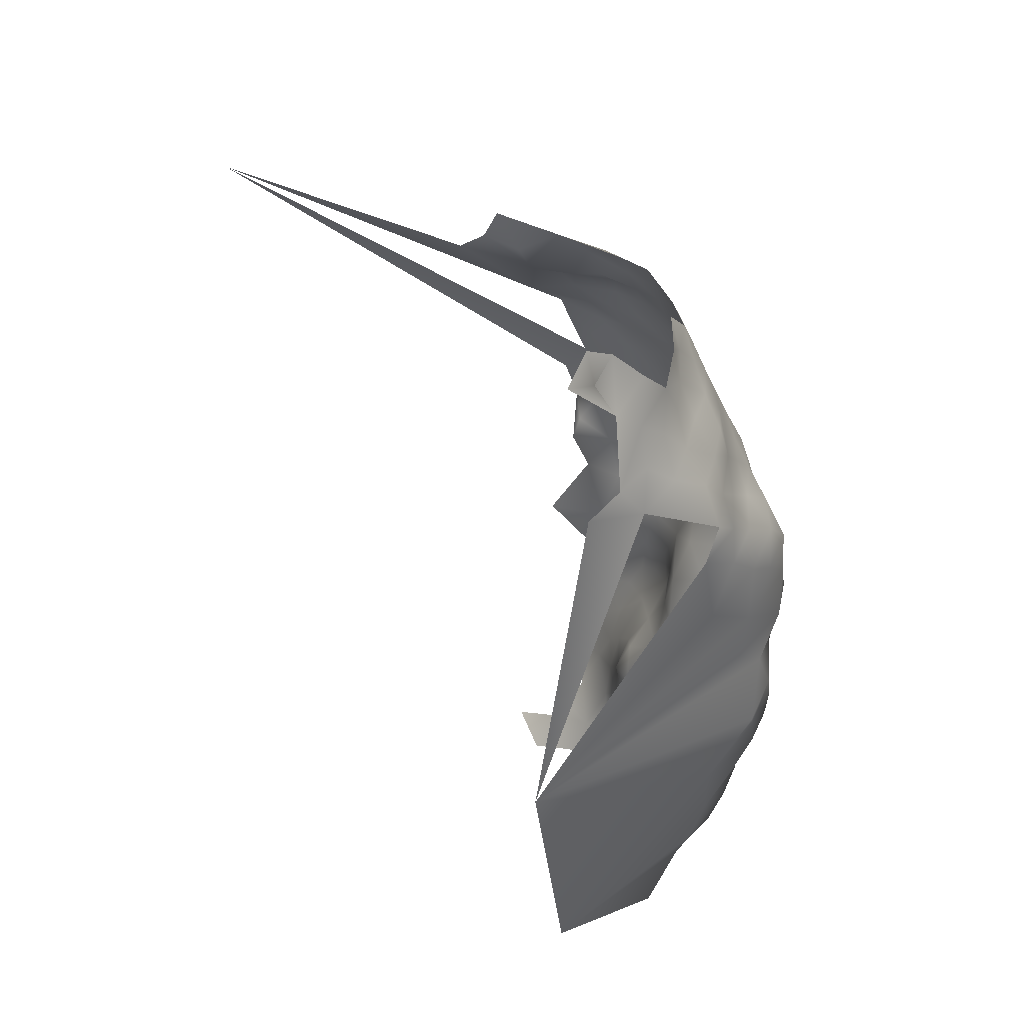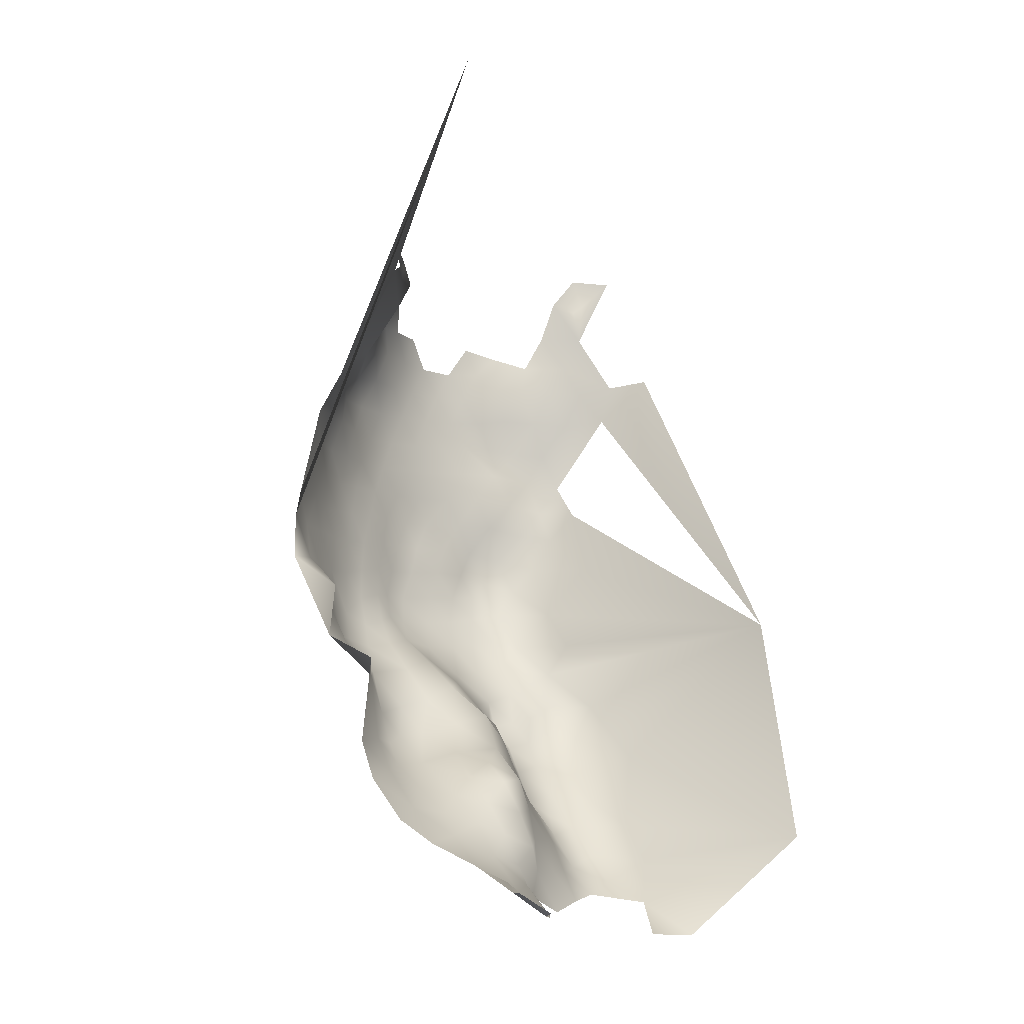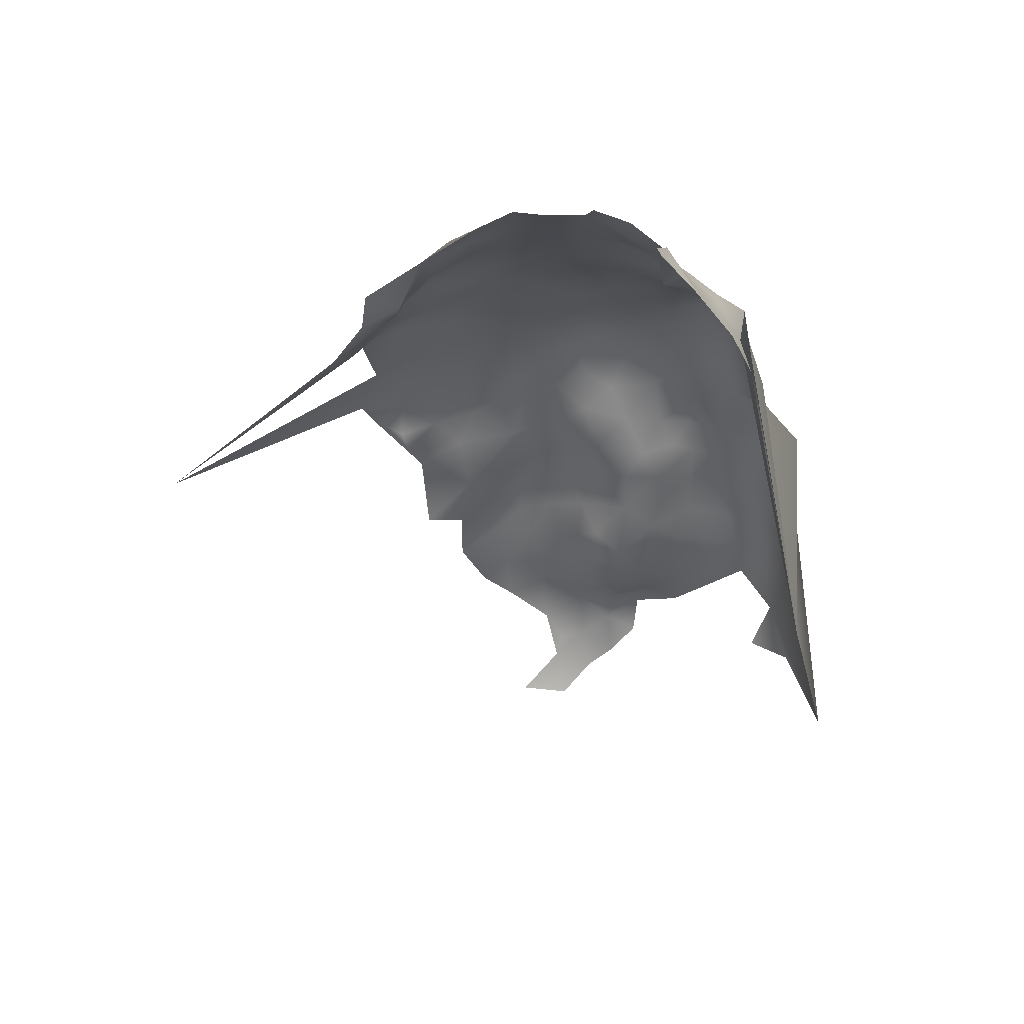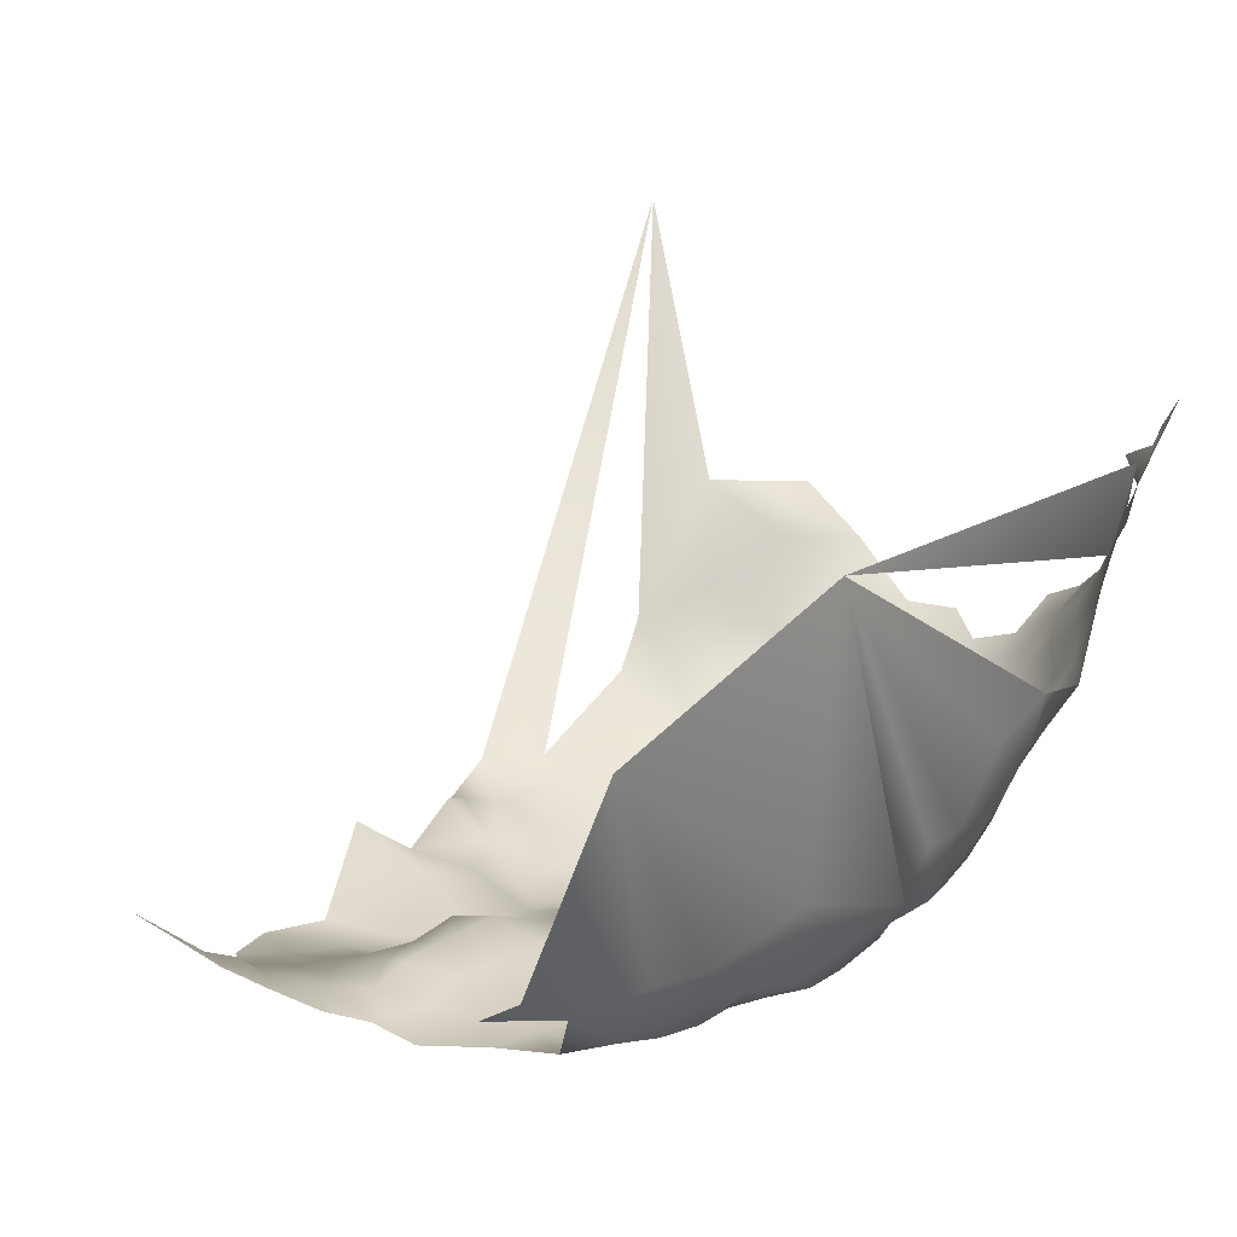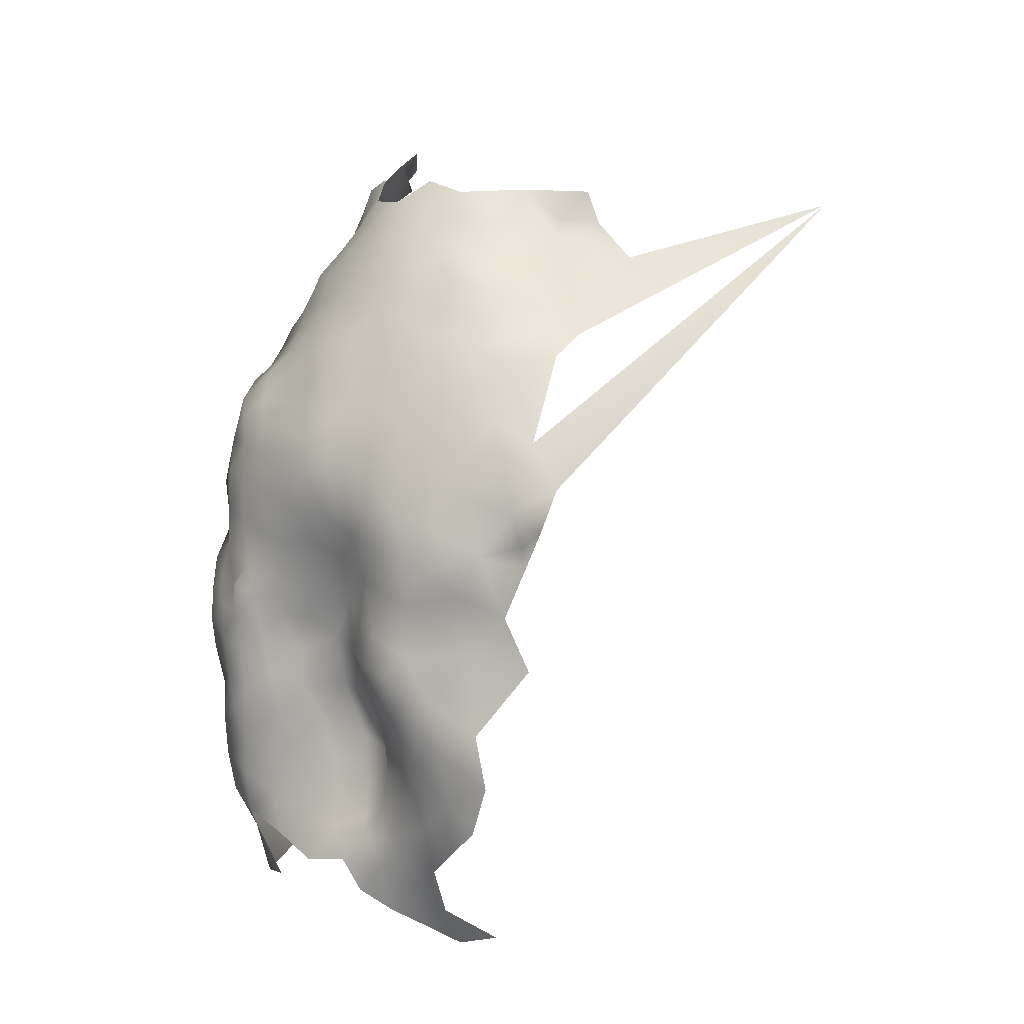
<metadata>
{"format":"obj","ext":"obj","renderer":"f3d","projection":"perspective","resolution":1024,"background":"white","views":[{"elev":58.0,"azim":47.1,"up":"+Y"},{"elev":-38.4,"azim":-69.8,"up":"+Y"},{"elev":60.1,"azim":-15.5,"up":"+Y"},{"elev":38.8,"azim":48.8,"up":"+Z"},{"elev":-15.0,"azim":-159.2,"up":"+Y"}]}
</metadata>
<code>
v -624.4 144.5 767.7
v -624.1 136.1 769.5
v -623.4 130.3 770.8
v -618.5 140.5 770.6
v -633.8 137 771.6
v -642.6 133.9 775.6
v -641.7 140.9 767.5
v -634.3 144.5 767
v -644.2 148.7 769.2
v -644.8 151.8 767
v -631.6 154.4 763.3
v -630.5 148.9 764.1
v -624.9 158.1 762.2
v -638.5 150.3 765.3
v -637.7 158.9 762.9
v -643.5 163.4 762.9
v -637.6 166.8 762.4
v -631.5 162.6 762.1
v -631.7 169.6 762.2
v -625.6 166.3 762.1
v -626.2 172.7 762.3
v -636.5 172.6 762.6
v -631.5 175.6 762.5
v -626.4 178.6 762.9
v -632.1 181.3 763.1
v -626.7 184.2 763.7
v -621.6 181.4 764.4
v -621.5 175.6 763.3
v -621.3 187.1 764.9
v -616.4 184.1 765.1
v -616.3 178.6 764.9
v -616.3 173 764
v -611.6 181 765.6
v -612.1 175.2 764.8
v -626.8 189.5 764.6
v -632.7 186.6 764.5
v -633 192 765.7
v -626.8 195 765.8
v -620.8 192.5 766
v -620.7 198.2 767.5
v -615.5 195.5 768.6
v -615.4 190.1 766.7
v -615.4 201 770.2
v -610 198.1 771.5
v -610.6 192.3 769
v -620.7 204 769.4
v -615.6 206.5 772.1
v -610.5 203.4 773.3
v -610.9 208.7 775.3
v -606 205.4 776.8
v -605.4 200.3 775.5
v -620.5 209.7 771.3
v -615.4 211.9 774.1
v -605.4 194.7 772.8
v -626 207.1 769.8
v -625.7 212.8 771.7
v -620.3 215.2 773.3
v -625.9 218.1 773.3
v -615.1 217.2 776.3
v -626.4 201 767.5
v -631.9 203.9 769
v -632.2 209.8 771
v -611.1 186.6 766.7
v -631.8 215 772.7
v -620.8 169.8 762.8
v -612.3 169.8 764.1
v -616.2 167.4 764
v -607.3 183.2 767.5
v -607.2 178 766.6
v -607.8 172 765.3
v -602.1 180.7 769.6
v -602 175.2 768.3
v -602 169.7 767.9
v -597.1 177.9 770.8
v -597 172.5 770.4
v -597.1 166.6 771
v -603.6 163.1 768.7
v -608 166.4 765.7
v -602.1 185.9 771
v -606.8 188.8 769
v -601.4 191.4 773.4
v -596.7 187.9 773.9
v -596.8 183 772.2
v -620.5 163.9 762.8
v -632.6 197.7 766.5
v -638.1 177.8 763.2
v -638.1 183.7 763.9
v -637.8 204.4 771.4
v -637.4 200.4 768
v -638.7 194.5 766.4
v -635.9 212.7 772.2
v -611.2 213.9 777.8
v -638.8 189.2 765.8
v -592.9 175.3 773.1
v -592.7 169.5 773.1
v -615.8 161.7 764.9
v -616 156.1 766.8
v -619.8 158.5 763.6
v -611 160 767.8
v -601 196.9 776.9
v -597.2 192.6 778.1
v -597 197.3 782.1
v -600.5 202.3 780.2
v -596.4 202 785.5
v -592.7 197.3 786.4
v -592.6 192.7 782.6
v -592 188.3 777.7
v -589.3 186.8 784.1
v -600 206.8 784.1
v -597.2 207 789
v -592.5 202.3 790.3
v -615 222.7 779.7
v -591.5 184.2 774.7
v -612.3 164.8 765
v -607.1 210.5 779.3
v -606.8 157.4 770.8
v -611.9 154.1 772.1
v -589 177.9 776.5
v -589 172.2 775.5
v -592.7 180.5 773
v -645.2 175.9 765.2
v -641.8 170.9 763.3
v -651.3 159.6 764.6
v -644 155.9 764.1
v -611.9 218.7 780.7
v -611 147.9 776.7
v -605.3 152.7 775.2
v -616.4 149.5 770.5
v -604.8 211.6 783.9
v -601.7 211.9 788.9
v -625.9 151.4 763.7
v -589.2 182.5 779.9
v -587.2 176.8 786.3
v -585.5 170.2 789.3
v -586.1 171.6 779.6
v -584.2 165.4 785.2
v -588.2 166.4 777.2
v -587.4 160.2 778.8
v -588.3 153.7 779.5
v -588.8 148 779.1
v -589.3 142.1 781
v -593.5 144.8 780
v -597.1 147.5 779.7
v -585.3 150.5 781.5
v -584.8 145.6 782.9
v -592.6 156 776.5
v -599.1 151.6 776.5
v -599.3 158.6 772.9
v -592.6 162.9 774.2
v -584.9 156 781.7
v -594.3 138.9 782.5
v -594.7 132.2 785.1
v -599.7 136 783.9
v -600.2 141.7 782.4
v -589.3 135.7 783
v -593.5 149.9 776.9
v -581.7 148.8 784.4
v -582.1 153.6 783.6
v -584.7 139.5 785.3
v -580.7 145.1 787.9
v -580.8 139 791.6
v -580.7 132.5 798.1
v -582.3 133.2 788.9
v -585.6 134.2 785.6
v -580.5 152.7 789.1
v -607.4 135.9 783.7
v -606.7 143.4 781.5
v -582.3 159.6 784.3
v -579.2 159.9 791.6
v -590.4 191.9 788.1
v -643.4 181.2 764.6
v -620.7 152.9 764.9
v -641.5 215.7 777.2
v -647.9 167.1 763.4
v -610.4 223 783.7
v -591.9 195.6 793.1
v -588.7 184.4 793.6
v -587.3 129.1 787
v -581.7 127.1 791.7
v -645.3 192.5 769.1
v -608.6 216.6 783.6
v -602.8 207.1 780.2
v -644.6 186.3 766.4
v -650.4 182.1 767.2
v -652.8 187.2 771.9
v -603.3 217.5 792.4
v -598.8 212 794.2
v -652.5 210.3 782.8
v -581.8 121.4 794.8
v -586.3 122.8 789.9
v -585.8 117.2 793
v -591.9 119.3 790.1
v -591.6 113.2 792.1
v -597.5 116 790.3
v -597.6 122.1 789.3
v -592.4 125.2 788.3
v -598 127.3 787.1
v -582.6 115.8 801.3
v -602.9 146.5 779.6
v -589.9 152.3 776.7
v -606.8 222 789
v -607.9 227.5 792.7
v -604.6 221.6 796.1
v -606.1 226.4 799.9
v -601.1 216.8 798.1
v -610.9 229.5 800.4
v -609 232.5 801.6
v -649.9 196.8 774
v -657.6 203.7 783.3
v -643.1 199.9 771.9
v -597.9 211.8 801.4
v -639.7 209.1 772.3
v -646.4 206.1 779.2
v -603.9 119 789.2
v -603.1 113.2 789.3
v -609.1 236.6 806.9
v -610.8 233 796.4
v -611.7 237 800.7
v -619 128.2 774.9
v -619.9 133.7 771.1
v -628 128.6 770.8
v -628.9 121.2 773.6
v -635.4 123.5 771.3
v -628.2 114.1 777.5
v -628.1 107 780.7
v -632.7 109.4 777.3
v -622.3 111.3 782
v -622.5 104.7 786.2
v -617.4 115.8 784.2
v -621.4 116.2 780.2
v -618.6 121.1 780.8
v -614.7 120.8 785.1
v -612.7 115.7 787.2
v -615.8 110.1 786.5
v -620.4 102.3 790.5
v -611.3 106.5 790.4
v -615.4 126.2 781.8
v -623 121 776.2
v -636.1 115.6 773.8
v -613.2 125.3 787.2
v -609.7 121.1 788.7
v -609.3 127.7 788.4
v -612.9 129.9 784.3
v -602.2 130.9 786.3
v -603.6 124.8 788.2
v -608.4 114.8 790.5
v -616.4 102.6 790.8
v -616.4 97.51 795.3
v -622.1 99.19 792.1
v -611.6 99.78 794.4
v -624.4 125.3 772.8
v -606.6 103 792.6
v -597.9 108.2 790.9
v -600.5 217.6 804.1
v -599.9 217.6 810.9
v -649 152.9 763.8
v -580.7 124.9 801.2
v -622.2 94.45 798.3
v -613.9 132.4 778.7
v -615.2 136.4 773.1
v -614.4 143.8 773.6
v -605.4 216.7 787.6
v -611.4 139.9 777.7
v -629.5 94.9 795.6
v -646.9 196.3 771.1
v -609.4 111.5 788.3
v -604.9 107.8 789.1
v -651.3 215.4 781.1
v -646 211.4 781.3
v -586.4 107.4 803.9
v -581.4 108.8 809.2
v -580.5 146.8 799.1
v -592 161.2 827.9
v -685.3 218.3 807.4
v -583.6 122.5 829.1
f 66 32 34
f 70 66 34
f 91 64 62
f 114 67 66
f 69 33 68
f 103 182 109
f 76 75 95
f 80 68 63
f 67 84 65
f 146 139 200
f 27 29 30
f 20 65 84
f 31 34 32
f 94 75 74
f 94 95 75
f 63 68 33
f 142 140 141
f 67 32 66
f 213 188 269
f 67 114 96
f 232 233 229
f 157 145 144
f 22 17 122
f 172 98 97
f 96 98 84
f 96 84 67
f 21 24 28
f 23 24 21
f 26 27 24
f 115 49 92
f 75 73 72
f 74 75 72
f 78 114 66
f 78 66 70
f 119 95 94
f 145 140 144
f 50 49 115
f 50 48 49
f 92 53 59
f 92 49 53
f 74 72 71
f 124 10 256
f 118 119 94
f 139 144 140
f 97 98 96
f 45 42 41
f 65 32 67
f 45 63 42
f 45 80 63
f 195 196 192
f 195 192 194
f 30 33 31
f 120 118 94
f 158 157 144
f 49 47 53
f 49 48 47
f 200 139 140
f 71 83 74
f 56 57 52
f 56 52 55
f 22 23 19
f 82 79 81
f 97 96 99
f 90 37 93
f 234 229 233
f 26 35 29
f 26 29 27
f 182 50 115
f 55 52 46
f 48 43 47
f 47 46 52
f 47 43 46
f 120 74 83
f 120 94 74
f 114 99 96
f 28 32 65
f 241 240 242
f 34 31 33
f 27 28 24
f 201 186 262
f 111 104 110
f 103 109 104
f 103 104 102
f 156 142 143
f 83 79 82
f 83 71 79
f 156 200 140
f 156 140 142
f 21 28 65
f 52 53 47
f 52 57 53
f 27 30 31
f 251 221 3
f 125 92 59
f 51 100 54
f 193 194 192
f 135 136 137
f 110 104 109
f 57 59 53
f 2 220 3
f 112 175 125
f 24 25 26
f 24 23 25
f 231 229 230
f 231 232 229
f 222 251 238
f 44 51 54
f 105 102 104
f 39 40 41
f 39 41 42
f 58 57 56
f 141 140 145
f 100 81 54
f 244 197 245
f 171 87 86
f 21 65 20
f 151 142 141
f 40 43 41
f 40 46 43
f 150 158 144
f 150 144 139
f 218 216 207
f 111 105 104
f 190 196 178
f 51 48 50
f 51 44 48
f 55 61 62
f 101 81 100
f 26 25 36
f 186 203 205
f 87 25 86
f 87 36 25
f 69 34 33
f 71 72 69
f 71 69 68
f 17 22 19
f 44 43 48
f 266 234 233
f 21 19 23
f 197 196 195
f 64 58 56
f 236 234 266
f 147 156 143
f 237 232 231
f 259 243 237
f 56 55 62
f 56 62 64
f 133 134 135
f 129 181 262
f 73 75 76
f 232 241 233
f 232 240 241
f 35 26 36
f 11 131 12
f 93 37 36
f 93 36 87
f 152 153 151
f 217 218 207
f 106 170 108
f 219 3 220
f 134 136 135
f 170 106 105
f 154 151 153
f 106 102 105
f 106 101 102
f 60 61 55
f 113 120 83
f 219 251 3
f 240 232 237
f 240 237 243
f 160 145 157
f 211 187 205
f 211 205 254
f 141 145 159
f 63 33 30
f 152 151 155
f 23 86 25
f 23 22 86
f 82 113 83
f 82 107 113
f 37 85 38
f 230 238 231
f 1 4 2
f 60 46 40
f 60 55 46
f 155 159 164
f 69 70 34
f 119 135 137
f 149 76 95
f 60 38 85
f 35 38 39
f 35 39 29
f 172 131 13
f 172 13 98
f 82 81 101
f 141 155 151
f 141 159 155
f 138 150 139
f 138 139 146
f 130 129 262
f 167 199 154
f 146 200 156
f 190 192 196
f 245 197 195
f 117 99 116
f 248 247 250
f 112 125 59
f 249 235 247
f 249 247 248
f 181 125 175
f 100 102 101
f 100 103 102
f 85 61 60
f 245 214 241
f 31 32 28
f 31 28 27
f 89 61 85
f 130 262 186
f 226 224 225
f 233 246 266
f 138 149 137
f 138 146 149
f 201 203 186
f 181 92 125
f 245 241 242
f 42 63 30
f 183 87 171
f 183 93 87
f 4 260 220
f 4 220 2
f 227 230 229
f 44 41 43
f 44 45 41
f 40 39 38
f 40 38 60
f 37 35 36
f 37 38 35
f 129 182 115
f 113 118 120
f 133 118 132
f 19 21 20
f 19 20 18
f 266 215 267
f 103 100 51
f 168 158 150
f 187 186 205
f 187 130 186
f 68 80 79
f 68 79 71
f 198 191 189
f 117 128 97
f 117 97 99
f 16 174 122
f 16 122 17
f 129 109 182
f 191 192 190
f 199 147 143
f 244 152 197
f 244 153 152
f 267 236 266
f 176 170 105
f 176 105 111
f 42 29 39
f 42 30 29
f 203 201 202
f 228 225 227
f 188 268 269
f 160 159 145
f 252 236 267
f 132 118 113
f 130 109 129
f 130 110 109
f 180 93 183
f 180 90 93
f 179 190 178
f 45 44 54
f 177 108 170
f 90 85 37
f 90 89 85
f 204 203 202
f 222 221 251
f 184 183 171
f 184 171 121
f 191 193 192
f 243 242 240
f 13 84 98
f 18 17 19
f 163 178 164
f 163 179 178
f 195 214 245
f 210 88 89
f 107 82 101
f 107 101 106
f 181 129 115
f 181 115 92
f 137 149 95
f 137 95 119
f 138 137 136
f 215 266 246
f 135 119 118
f 135 118 133
f 128 172 97
f 103 50 182
f 103 51 50
f 258 249 248
f 12 14 11
f 12 8 14
f 73 77 78
f 73 78 70
f 244 166 153
f 124 16 15
f 227 229 234
f 194 215 214
f 194 214 195
f 126 261 128
f 126 128 117
f 204 206 207
f 259 260 263
f 219 238 251
f 127 117 116
f 88 61 89
f 181 201 262
f 181 175 201
f 15 17 18
f 15 16 17
f 146 148 149
f 78 99 114
f 224 227 225
f 224 226 239
f 260 4 261
f 260 261 263
f 189 191 190
f 189 190 179
f 253 267 215
f 107 106 108
f 206 217 207
f 163 162 179
f 163 161 162
f 70 69 72
f 70 72 73
f 77 73 76
f 107 132 113
f 107 108 132
f 187 110 130
f 80 45 54
f 168 150 138
f 168 138 136
f 154 142 151
f 163 164 159
f 10 124 14
f 124 256 123
f 166 154 153
f 166 167 154
f 122 86 22
f 11 13 131
f 219 259 237
f 80 81 79
f 80 54 81
f 214 215 246
f 127 148 147
f 77 99 78
f 77 116 99
f 241 214 246
f 241 246 233
f 173 91 212
f 127 126 117
f 224 230 227
f 165 157 158
f 161 163 159
f 161 159 160
f 143 142 154
f 143 154 199
f 13 20 84
f 13 18 20
f 236 250 247
f 236 252 250
f 210 180 265
f 16 123 174
f 16 124 123
f 180 208 265
f 212 91 62
f 228 235 249
f 152 196 197
f 152 178 196
f 148 116 77
f 148 127 116
f 148 77 76
f 148 76 149
f 178 155 164
f 178 152 155
f 204 202 217
f 204 217 206
f 165 160 157
f 14 15 11
f 14 124 15
f 173 64 91
f 263 261 126
f 263 126 167
f 223 221 222
f 147 146 156
f 234 236 247
f 194 253 215
f 194 193 253
f 11 15 18
f 11 18 13
f 199 127 147
f 121 122 174
f 121 171 86
f 121 86 122
f 222 239 223
f 222 224 239
f 210 265 208
f 228 227 234
f 185 208 180
f 221 2 3
f 179 257 189
f 179 162 257
f 244 245 242
f 228 247 235
f 228 234 247
f 5 7 8
f 219 220 260
f 219 260 259
f 88 212 62
f 88 62 61
f 254 205 203
f 259 166 243
f 259 263 166
f 224 222 238
f 224 238 230
f 219 231 238
f 219 237 231
f 213 209 188
f 12 131 1
f 1 131 172
f 272 160 165
f 14 8 7
f 14 9 10
f 14 7 9
f 185 183 184
f 185 180 183
f 1 172 128
f 176 177 170
f 165 158 168
f 256 10 9
f 4 1 128
f 4 128 261
f 7 5 6
f 210 89 90
f 210 90 180
f 199 167 126
f 199 126 127
f 173 269 268
f 133 132 108
f 210 212 88
f 169 168 136
f 204 254 203
f 255 211 254
f 198 189 257
f 166 244 242
f 166 242 243
f 272 161 160
f 213 269 173
f 198 271 270
f 8 12 1
f 264 249 258
f 165 168 169
f 204 207 216
f 5 2 221
f 213 212 210
f 213 173 212
f 177 133 108
f 111 110 187
f 213 208 209
f 213 210 208
f 5 8 1
f 5 1 2
f 7 256 9
f 5 223 6
f 5 221 223
f 111 187 211
f 184 121 174
f 272 162 161
f 272 165 169
f 185 209 208
f 275 271 198
f 275 198 257
f 275 257 162
f 275 162 272
f 275 272 273
f 273 272 169
f 273 136 134
f 273 133 177
f 273 134 133
f 273 177 176
f 274 209 185
f 273 211 255
f 274 174 123
f 169 136 273
f 146 147 148
f 166 263 167

</code>
